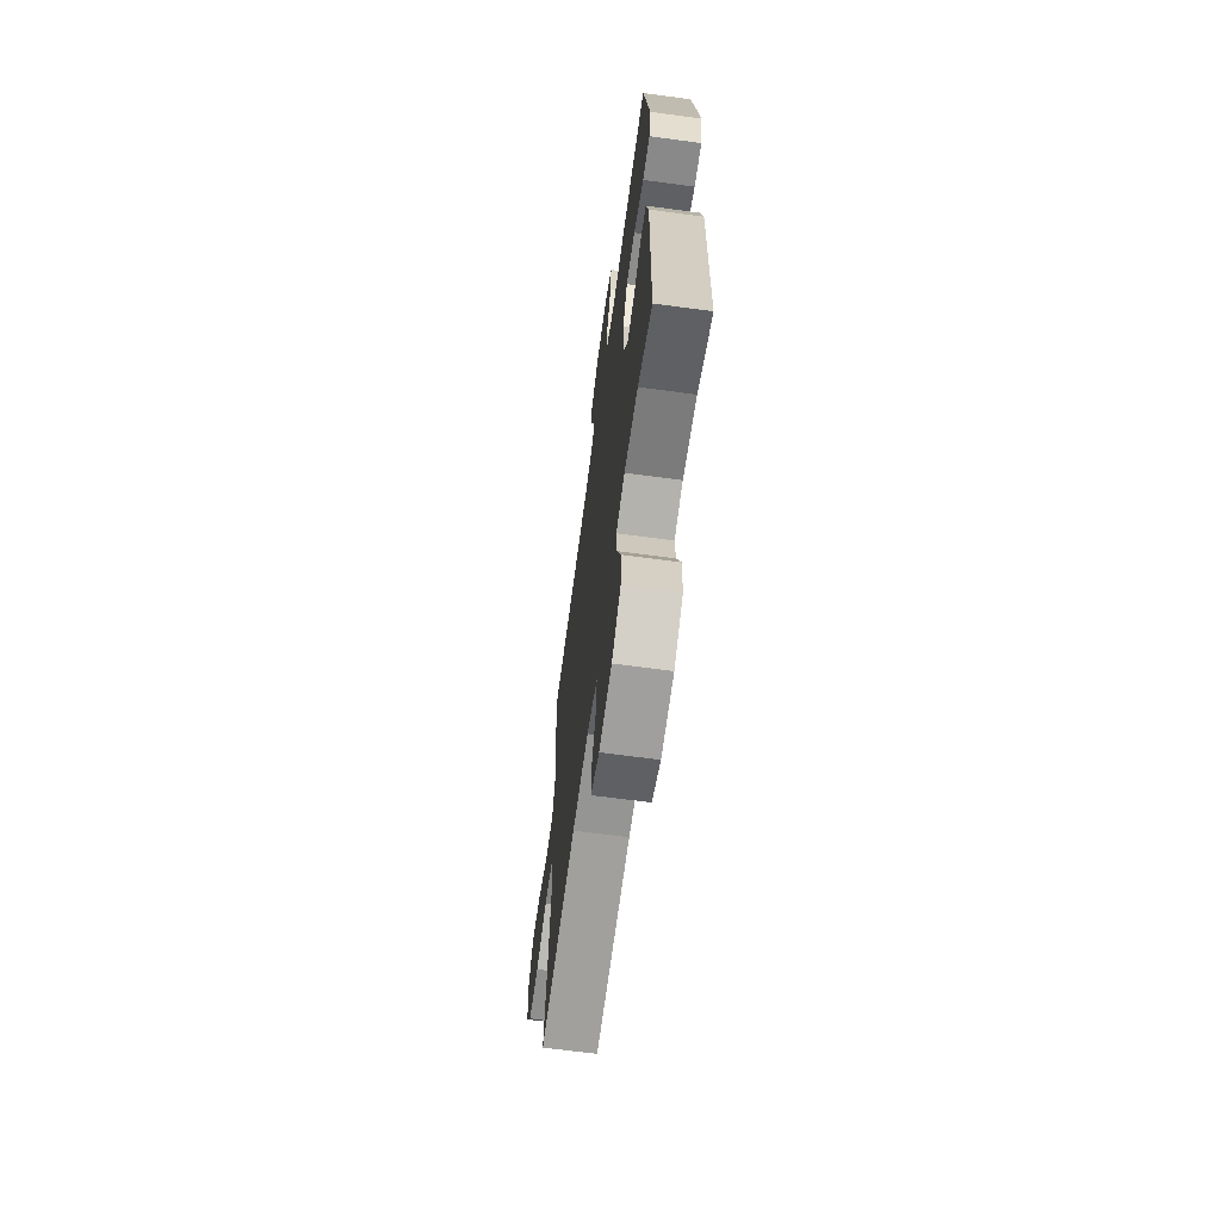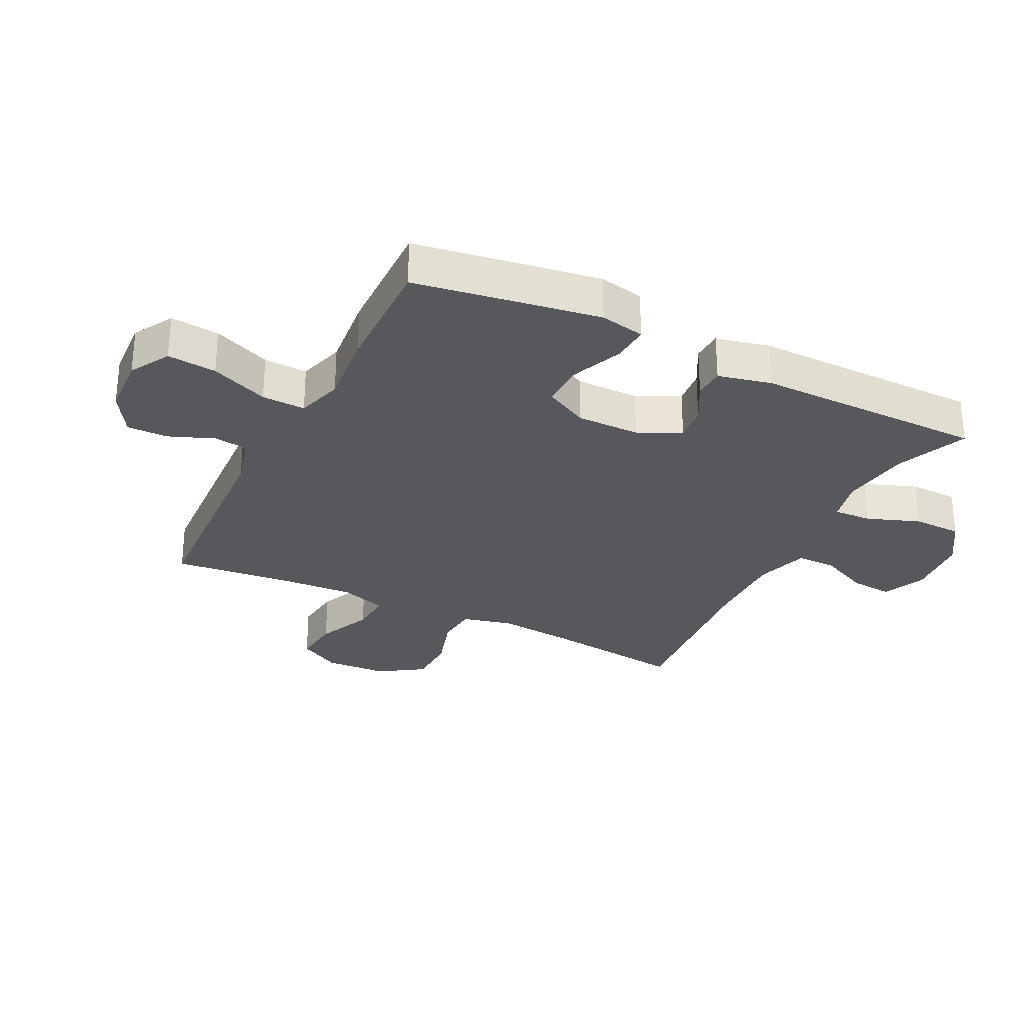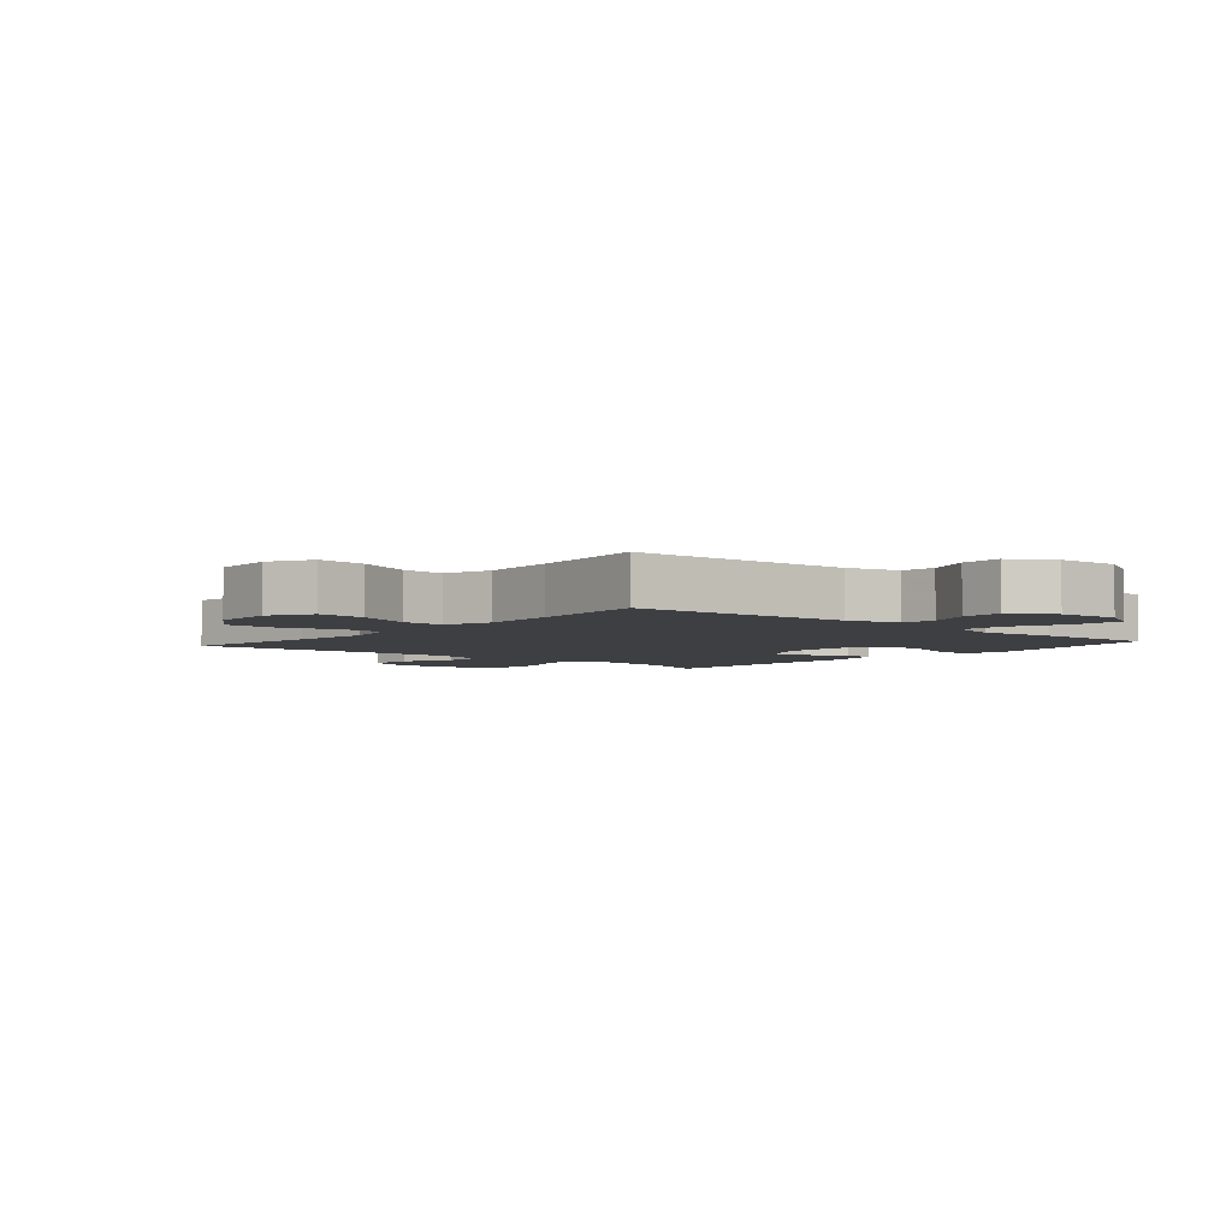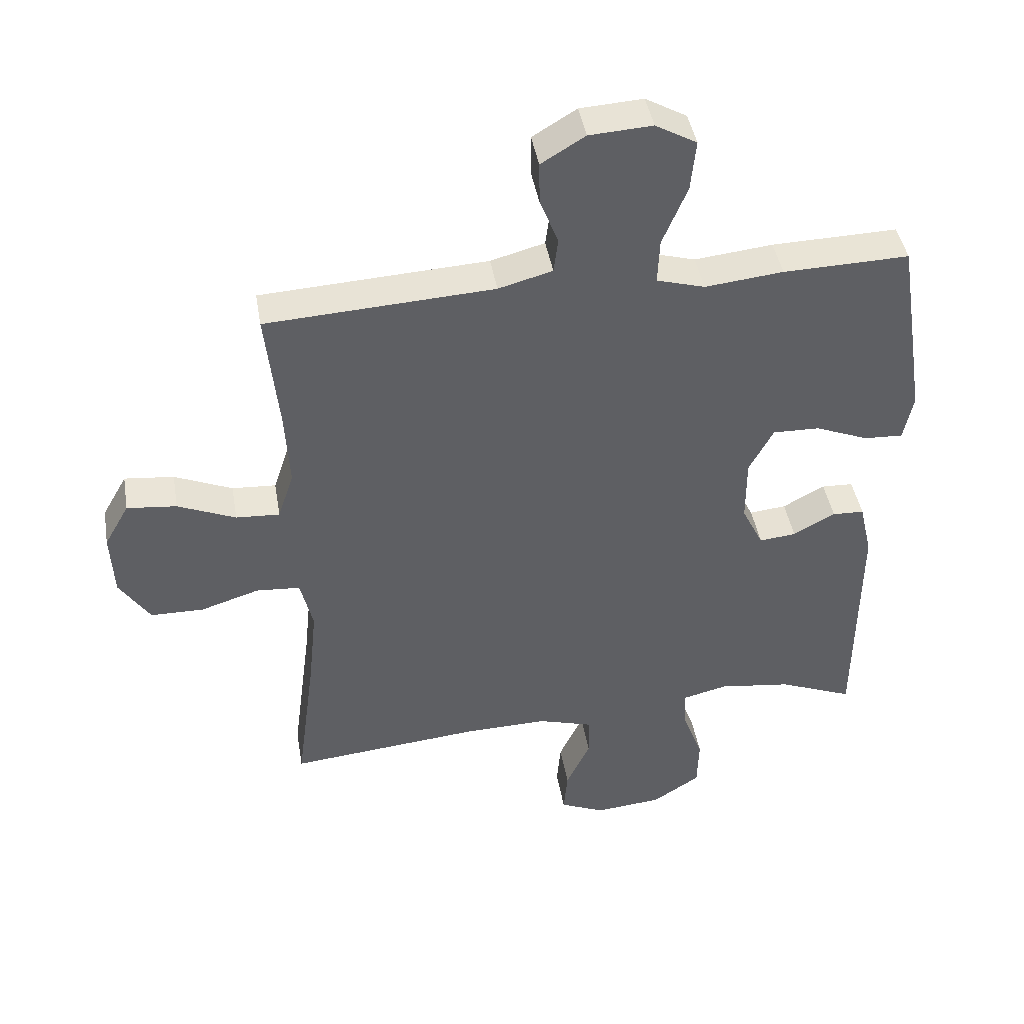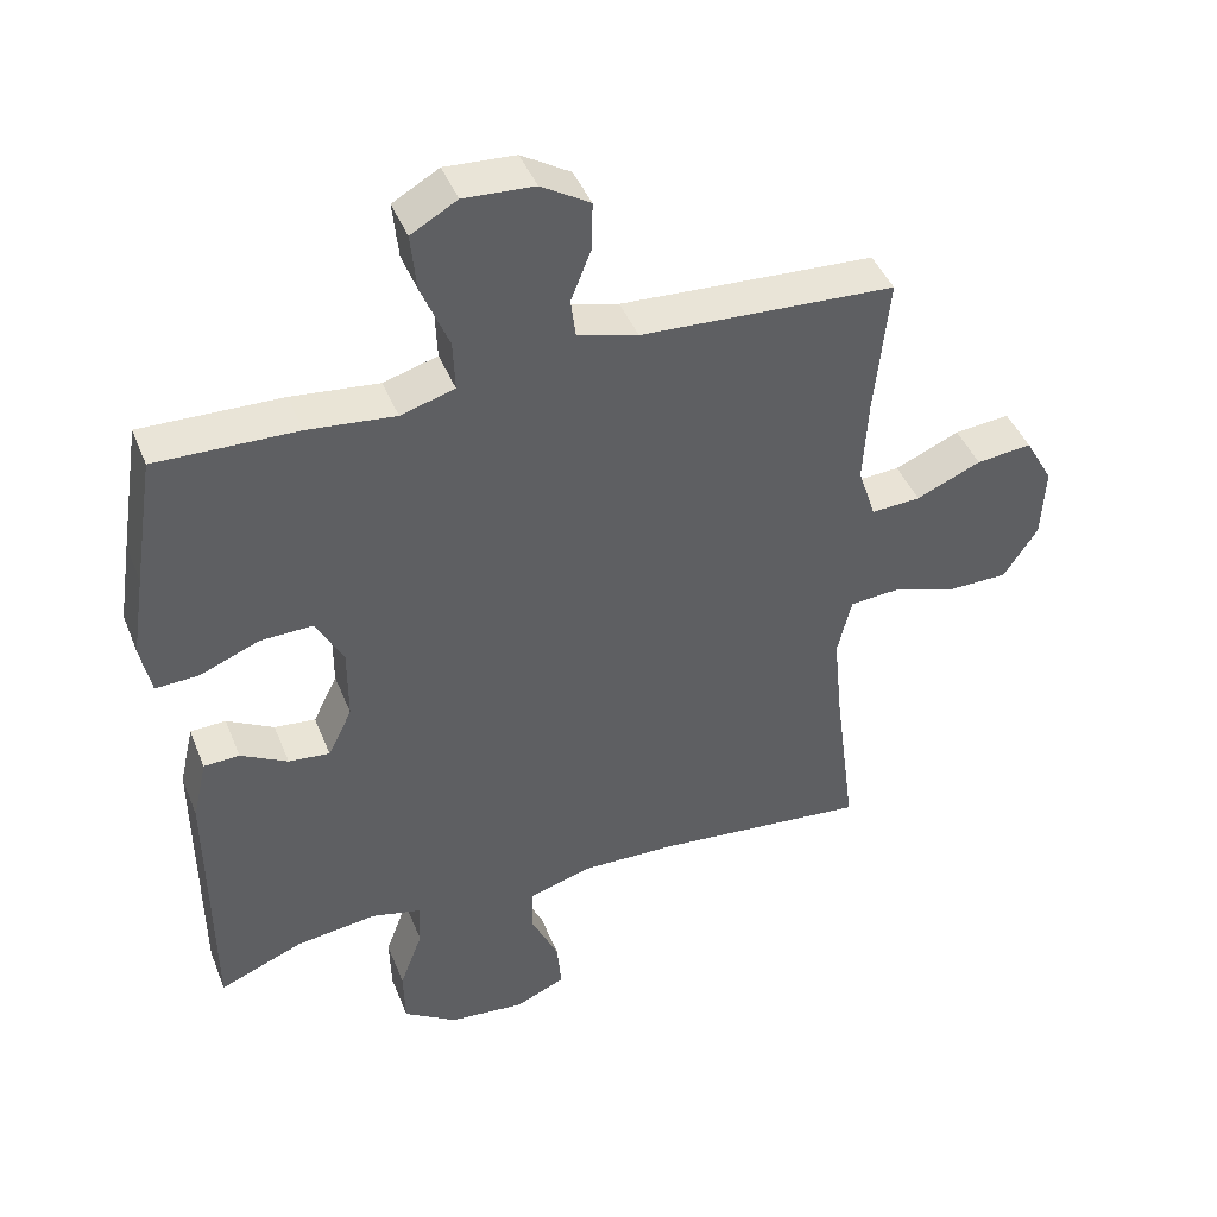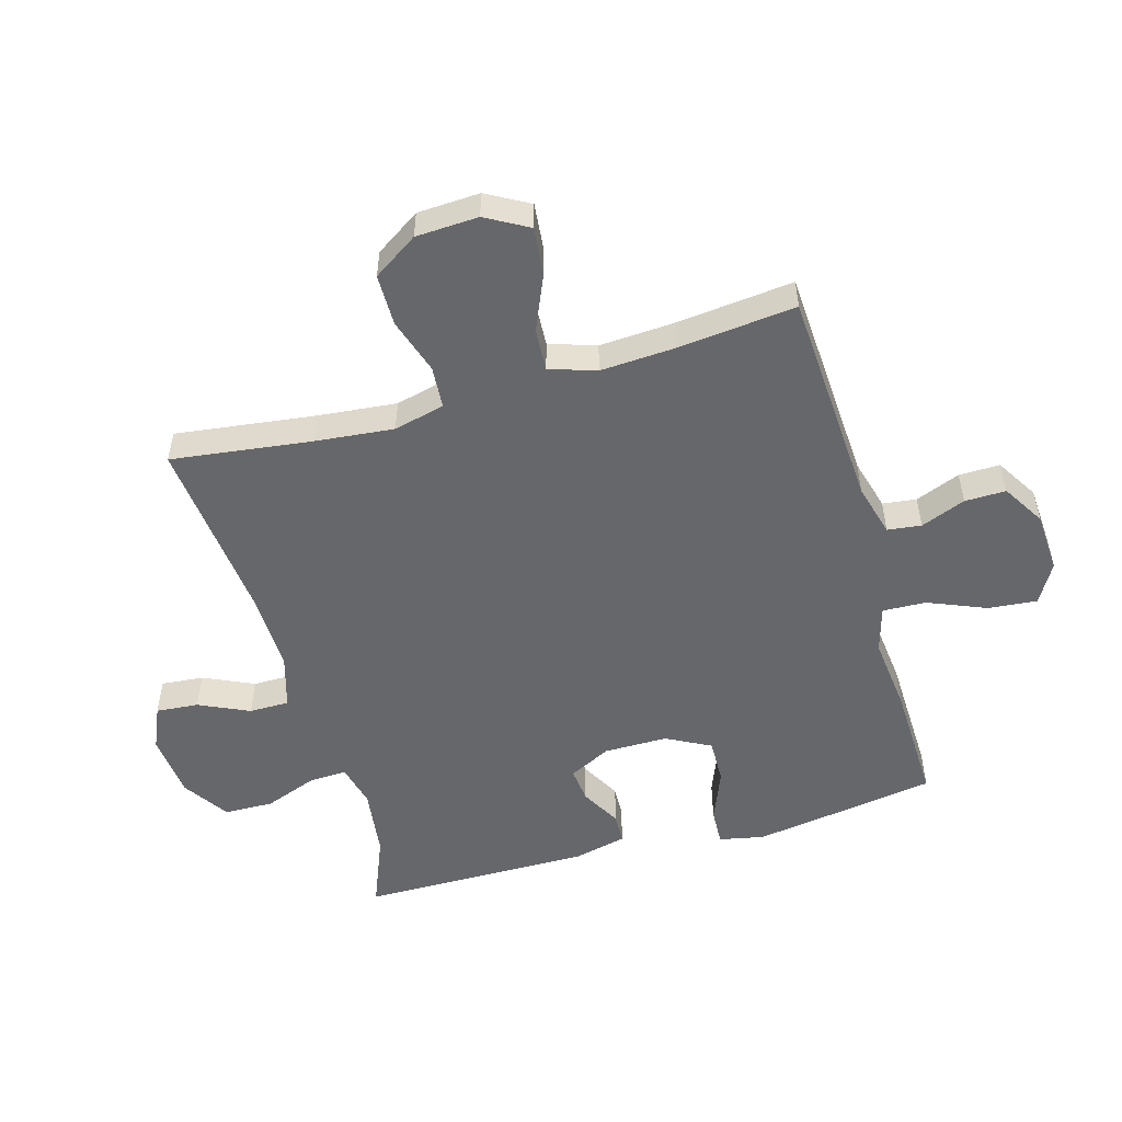
<metadata>
{"format":"obj","ext":"obj","renderer":"f3d","projection":"perspective","resolution":1024,"background":"white","views":[{"elev":-66.0,"azim":82.3,"up":"+Z"},{"elev":-28.7,"azim":63.4,"up":"+Y"},{"elev":-4.2,"azim":-40.6,"up":"+Y"},{"elev":43.3,"azim":-9.6,"up":"+Z"},{"elev":43.3,"azim":159.1,"up":"+Z"},{"elev":-52.2,"azim":-73.9,"up":"+Y"}]}
</metadata>
<code>
v -0.5 0.07 0.5
v -0.142 0.07 0.52
v -0.057 0.07 0.543
v -0.05 0.07 0.598
v -0.079 0.07 0.671
v -0.08 0.07 0.738
v -0.011 0.07 0.78
v 0.088 0.07 0.786
v 0.153 0.07 0.749
v 0.145 0.07 0.669
v 0.106 0.07 0.575
v 0.103 0.07 0.504
v 0.179 0.07 0.482
v 0.302 0.07 0.495
v 0.5 0.07 0.5
v 0.529 0.07 0.317
v 0.547 0.07 0.2
v 0.532 0.07 0.127
v 0.471 0.07 0.13
v 0.387 0.07 0.164
v 0.313 0.07 0.166
v 0.275 0.07 0.094
v 0.275 0.07 -0.009
v 0.309 0.07 -0.078
v 0.367 0.07 -0.072
v 0.433 0.07 -0.036
v 0.483 0.07 -0.038
v 0.503 0.07 -0.125
v 0.5 0.07 -0.5
v 0.382 0.07 -0.452
v 0.268 0.07 -0.437
v 0.197 0.07 -0.454
v 0.2 0.07 -0.516
v 0.232 0.07 -0.602
v 0.23 0.07 -0.682
v 0.155 0.07 -0.731
v 0.049 0.07 -0.741
v -0.022 0.07 -0.71
v -0.016 0.07 -0.641
v 0.022 0.07 -0.559
v 0.022 0.07 -0.494
v -0.065 0.07 -0.468
v -0.199 0.07 -0.471
v -0.5 0.07 -0.5
v -0.47 0.07 -0.271
v -0.457 0.07 -0.143
v -0.477 0.07 -0.06
v -0.546 0.07 -0.055
v -0.638 0.07 -0.084
v -0.722 0.07 -0.083
v -0.77 0.07 -0.01
v -0.775 0.07 0.092
v -0.736 0.07 0.161
v -0.658 0.07 0.153
v -0.567 0.07 0.114
v -0.498 0.07 0.11
v -0.473 0.07 0.186
v -0.48 0.07 0.308
v -0.5 0 0.5
v -0.142 0 0.52
v -0.057 0 0.543
v -0.05 0 0.598
v -0.079 0 0.671
v -0.08 0 0.738
v -0.011 0 0.78
v 0.088 0 0.786
v 0.153 0 0.749
v 0.145 0 0.669
v 0.106 0 0.575
v 0.103 0 0.504
v 0.179 0 0.482
v 0.302 0 0.495
v 0.5 0 0.5
v 0.529 0 0.317
v 0.547 0 0.2
v 0.532 0 0.127
v 0.471 0 0.13
v 0.387 0 0.164
v 0.313 0 0.166
v 0.275 0 0.094
v 0.275 0 -0.009
v 0.309 0 -0.078
v 0.367 0 -0.072
v 0.433 0 -0.036
v 0.483 0 -0.038
v 0.503 0 -0.125
v 0.5 0 -0.5
v 0.382 0 -0.452
v 0.268 0 -0.437
v 0.197 0 -0.454
v 0.2 0 -0.516
v 0.232 0 -0.602
v 0.23 0 -0.682
v 0.155 0 -0.731
v 0.049 0 -0.741
v -0.022 0 -0.71
v -0.016 0 -0.641
v 0.022 0 -0.559
v 0.022 0 -0.494
v -0.065 0 -0.468
v -0.199 0 -0.471
v -0.5 0 -0.5
v -0.47 0 -0.271
v -0.457 0 -0.143
v -0.477 0 -0.06
v -0.546 0 -0.055
v -0.638 0 -0.084
v -0.722 0 -0.083
v -0.77 0 -0.01
v -0.775 0 0.092
v -0.736 0 0.161
v -0.658 0 0.153
v -0.567 0 0.114
v -0.498 0 0.11
v -0.473 0 0.186
v -0.48 0 0.308
f 53 54 55
f 52 53 55
f 51 52 55
f 50 51 55
f 49 50 55
f 48 49 55
f 47 48 55 56
f 46 47 56 57
f 43 44 45
f 42 43 45 46
f 41 42 46 57
f 38 39 40
f 37 38 40
f 36 37 40
f 35 36 40
f 34 35 40
f 33 34 40
f 32 33 40 41
f 41 57 58
f 32 41 58
f 31 32 58
f 28 29 30
f 27 28 30
f 26 27 30
f 25 26 30
f 24 25 30 31
f 18 19 20
f 17 18 20
f 16 17 20
f 15 16 20
f 14 15 20
f 13 14 20
f 12 13 20 21
f 9 10 11
f 8 9 11
f 7 8 11
f 6 7 11
f 5 6 11
f 4 5 11
f 3 4 11 12
f 12 21 22
f 3 12 22
f 2 3 22
f 58 1 2
f 31 58 2
f 24 31 2
f 23 24 2
f 2 22 23
f 113 112 111
f 113 111 110
f 113 110 109
f 113 109 108
f 113 108 107
f 113 107 106
f 114 113 106 105
f 115 114 105 104
f 103 102 101
f 104 103 101 100
f 115 104 100 99
f 98 97 96
f 98 96 95
f 98 95 94
f 98 94 93
f 98 93 92
f 98 92 91
f 99 98 91 90
f 116 115 99
f 116 99 90
f 116 90 89
f 88 87 86
f 88 86 85
f 88 85 84
f 88 84 83
f 89 88 83 82
f 78 77 76
f 78 76 75
f 78 75 74
f 78 74 73
f 78 73 72
f 78 72 71
f 79 78 71 70
f 69 68 67
f 69 67 66
f 69 66 65
f 69 65 64
f 69 64 63
f 69 63 62
f 70 69 62 61
f 80 79 70
f 80 70 61
f 80 61 60
f 60 59 116
f 60 116 89
f 60 89 82
f 60 82 81
f 81 80 60
f 1 59 60 2
f 2 60 61 3
f 3 61 62 4
f 4 62 63 5
f 5 63 64 6
f 6 64 65 7
f 7 65 66 8
f 8 66 67 9
f 9 67 68 10
f 10 68 69 11
f 11 69 70 12
f 12 70 71 13
f 13 71 72 14
f 14 72 73 15
f 15 73 74 16
f 16 74 75 17
f 17 75 76 18
f 18 76 77 19
f 19 77 78 20
f 20 78 79 21
f 21 79 80 22
f 22 80 81 23
f 23 81 82 24
f 24 82 83 25
f 25 83 84 26
f 26 84 85 27
f 27 85 86 28
f 28 86 87 29
f 29 87 88 30
f 30 88 89 31
f 31 89 90 32
f 32 90 91 33
f 33 91 92 34
f 34 92 93 35
f 35 93 94 36
f 36 94 95 37
f 37 95 96 38
f 38 96 97 39
f 39 97 98 40
f 40 98 99 41
f 41 99 100 42
f 42 100 101 43
f 43 101 102 44
f 44 102 103 45
f 45 103 104 46
f 46 104 105 47
f 47 105 106 48
f 48 106 107 49
f 49 107 108 50
f 50 108 109 51
f 51 109 110 52
f 52 110 111 53
f 53 111 112 54
f 54 112 113 55
f 55 113 114 56
f 56 114 115 57
f 57 115 116 58
f 58 116 59 1

</code>
